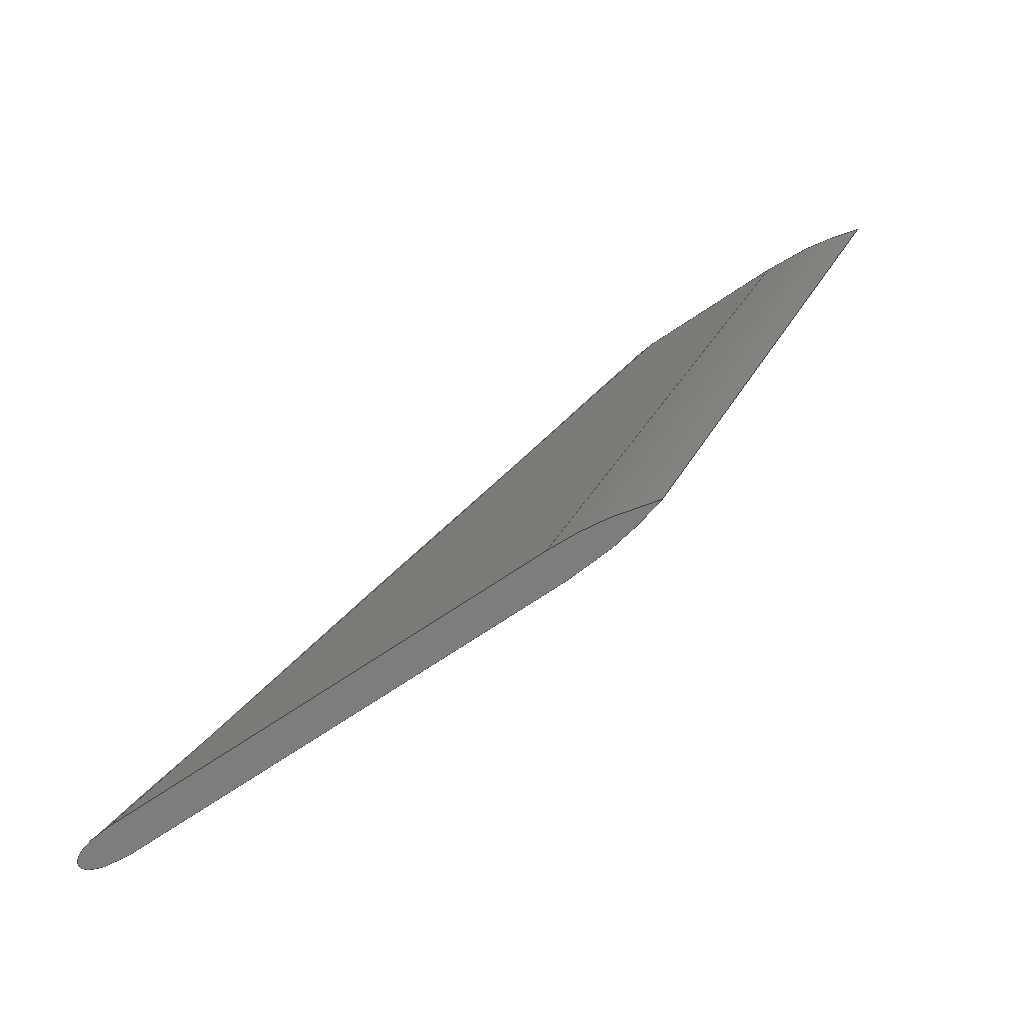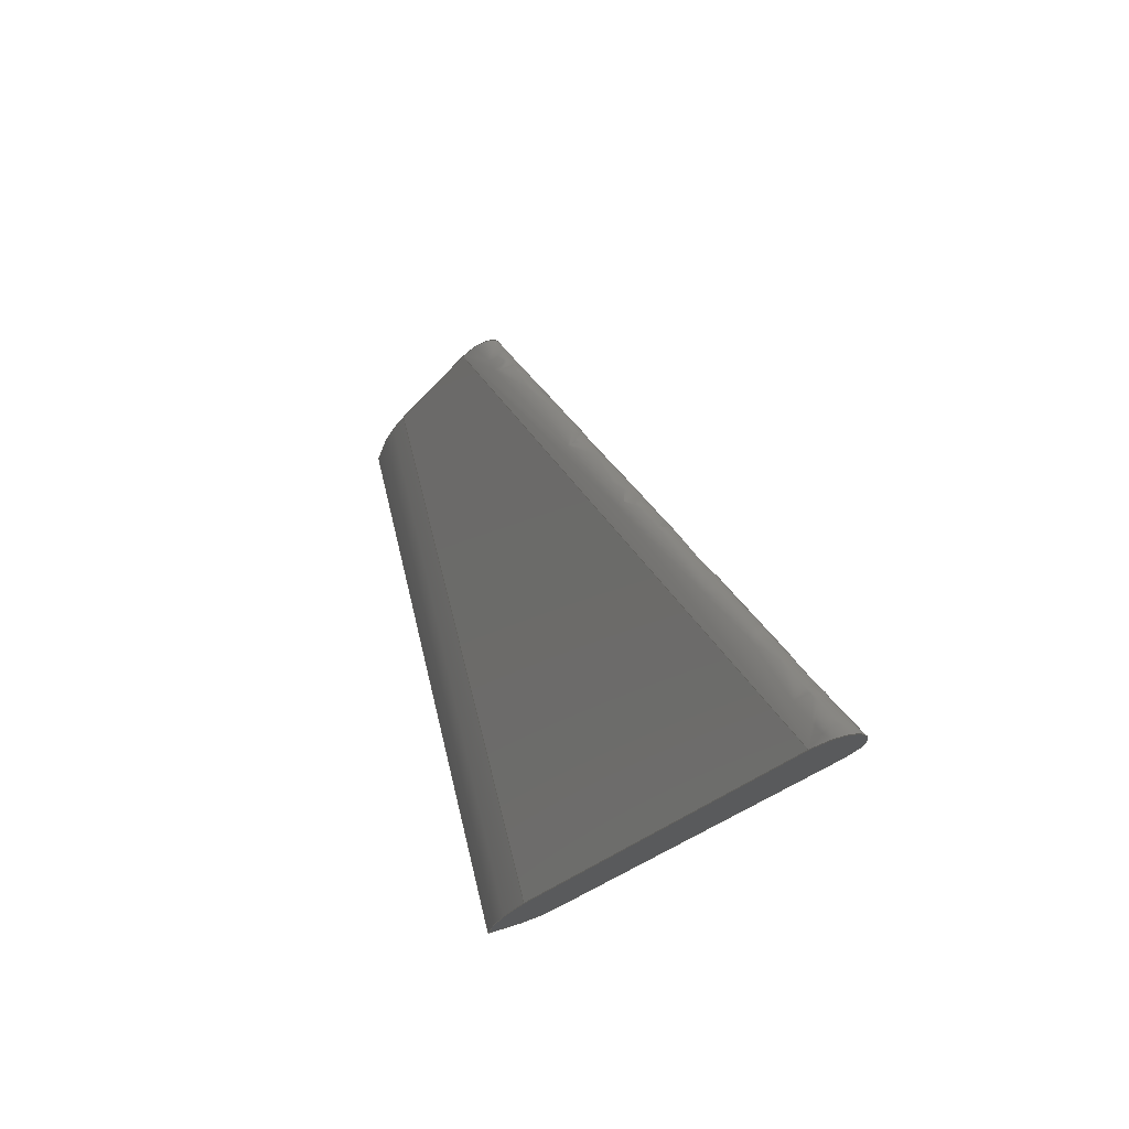
<metadata>
{"format":"step","ext":"step","renderer":"f3d","projection":"perspective","resolution":1024,"background":"white","views":[{"elev":-76.7,"azim":33.1,"up":"+Z"},{"elev":-23.4,"azim":-116.9,"up":"+Z"}]}
</metadata>
<code>
ISO-10303-21;
DATA;
#1 = MECHANICAL_DESIGN_GEOMETRIC_PRESENTATION_REPRESENTATION( ' ', ( #7, #8, #9, #10, #11, #12, #13 ), #6 );
#2 = PRODUCT_DEFINITION_CONTEXT( '', #14, 'design' );
#3 = APPLICATION_PROTOCOL_DEFINITION( 'international standard', 'automotive_design', 2001, #14 );
#4 = PRODUCT_CATEGORY_RELATIONSHIP( 'NONE', 'NONE', #15, #16 );
#5 = SHAPE_DEFINITION_REPRESENTATION( #17, #18 );
#6 =  ( GEOMETRIC_REPRESENTATION_CONTEXT( 3 )GLOBAL_UNCERTAINTY_ASSIGNED_CONTEXT( ( #19 ) )GLOBAL_UNIT_ASSIGNED_CONTEXT( ( #20, #21, #22 ) )REPRESENTATION_CONTEXT( 'NONE', 'WORKSPACE' ) );
#7 = STYLED_ITEM( '', ( #23 ), #24 );
#8 = STYLED_ITEM( '', ( #25 ), #26 );
#9 = STYLED_ITEM( '', ( #27 ), #28 );
#10 = STYLED_ITEM( '', ( #29 ), #30 );
#11 = STYLED_ITEM( '', ( #31 ), #32 );
#12 = STYLED_ITEM( '', ( #33 ), #34 );
#13 = STYLED_ITEM( '', ( #35 ), #36 );
#14 = APPLICATION_CONTEXT( 'core data for automotive mechanical design processes' );
#15 = PRODUCT_CATEGORY( 'part', 'NONE' );
#16 = PRODUCT_RELATED_PRODUCT_CATEGORY( 'detail', ' ', ( #37 ) );
#17 = PRODUCT_DEFINITION_SHAPE( 'NONE', 'NONE', #38 );
#18 = ADVANCED_BREP_SHAPE_REPRESENTATION( 'Part 1', ( #39, #40 ), #6 );
#19 = UNCERTAINTY_MEASURE_WITH_UNIT( LENGTH_MEASURE( 1e-17 ), #20, '', '' );
#20 =  ( CONVERSION_BASED_UNIT( 'METRE', #41 )LENGTH_UNIT(  )NAMED_UNIT( #42 ) );
#21 =  ( NAMED_UNIT( #43 )PLANE_ANGLE_UNIT(  )SI_UNIT( $, .RADIAN. ) );
#22 =  ( NAMED_UNIT( #43 )SI_UNIT( $, .STERADIAN. )SOLID_ANGLE_UNIT(  ) );
#23 = PRESENTATION_STYLE_ASSIGNMENT( ( #44 ) );
#24 = ADVANCED_FACE( '', ( #45 ), #46, .T. );
#25 = PRESENTATION_STYLE_ASSIGNMENT( ( #47 ) );
#26 = ADVANCED_FACE( '', ( #48 ), #49, .F. );
#27 = PRESENTATION_STYLE_ASSIGNMENT( ( #50 ) );
#28 = ADVANCED_FACE( '', ( #51 ), #52, .T. );
#29 = PRESENTATION_STYLE_ASSIGNMENT( ( #53 ) );
#30 = ADVANCED_FACE( '', ( #54 ), #55, .T. );
#31 = PRESENTATION_STYLE_ASSIGNMENT( ( #56 ) );
#32 = ADVANCED_FACE( '', ( #57 ), #58, .T. );
#33 = PRESENTATION_STYLE_ASSIGNMENT( ( #59 ) );
#34 = ADVANCED_FACE( '', ( #60 ), #61, .T. );
#35 = PRESENTATION_STYLE_ASSIGNMENT( ( #62 ) );
#36 = ADVANCED_FACE( '', ( #63 ), #64, .F. );
#37 = PRODUCT( 'Part 1', 'Part 1', 'PART-Part 1-DESC', ( #65 ) );
#38 = PRODUCT_DEFINITION( 'NONE', 'NONE', #66, #2 );
#39 = MANIFOLD_SOLID_BREP( 'Part 1', #67 );
#40 = AXIS2_PLACEMENT_3D( '', #68, #69, #70 );
#41 = LENGTH_MEASURE_WITH_UNIT( LENGTH_MEASURE( 1 ), #71 );
#42 = DIMENSIONAL_EXPONENTS( 1, 0, 0, 0, 0, 0, 0 );
#43 = DIMENSIONAL_EXPONENTS( 0, 0, 0, 0, 0, 0, 0 );
#44 = SURFACE_STYLE_USAGE( .BOTH., #72 );
#45 = FACE_OUTER_BOUND( '', #73, .T. );
#46 = PLANE( '', #74 );
#47 = SURFACE_STYLE_USAGE( .BOTH., #75 );
#48 = FACE_OUTER_BOUND( '', #76, .T. );
#49 = SURFACE_OF_LINEAR_EXTRUSION( '', #77, #78 );
#50 = SURFACE_STYLE_USAGE( .BOTH., #79 );
#51 = FACE_OUTER_BOUND( '', #80, .T. );
#52 = CYLINDRICAL_SURFACE( '', #81, 0.01468 );
#53 = SURFACE_STYLE_USAGE( .BOTH., #82 );
#54 = FACE_OUTER_BOUND( '', #83, .T. );
#55 = PLANE( '', #84 );
#56 = SURFACE_STYLE_USAGE( .BOTH., #85 );
#57 = FACE_OUTER_BOUND( '', #86, .T. );
#58 = CYLINDRICAL_SURFACE( '', #87, 0.01468 );
#59 = SURFACE_STYLE_USAGE( .BOTH., #88 );
#60 = FACE_OUTER_BOUND( '', #89, .T. );
#61 = PLANE( '', #90 );
#62 = SURFACE_STYLE_USAGE( .BOTH., #91 );
#63 = FACE_OUTER_BOUND( '', #92, .T. );
#64 = PLANE( '', #93 );
#65 = PRODUCT_CONTEXT( '', #14, 'mechanical' );
#66 = PRODUCT_DEFINITION_FORMATION_WITH_SPECIFIED_SOURCE( ' ', 'NONE', #37, .NOT_KNOWN. );
#67 = CLOSED_SHELL( '', ( #26, #32, #28, #36, #24, #30, #34 ) );
#68 = CARTESIAN_POINT( '', ( 0, 0, 0 ) );
#69 = DIRECTION( '', ( 0, 0, 1 ) );
#70 = DIRECTION( '', ( 1, 0, 0 ) );
#71 =  ( LENGTH_UNIT(  )NAMED_UNIT( #42 )SI_UNIT( $, .METRE. ) );
#72 = SURFACE_SIDE_STYLE( '', ( #94 ) );
#73 = EDGE_LOOP( '', ( #95, #96, #97, #98 ) );
#74 = AXIS2_PLACEMENT_3D( '', #99, #100, #101 );
#75 = SURFACE_SIDE_STYLE( '', ( #102 ) );
#76 = EDGE_LOOP( '', ( #103, #104, #105, #106 ) );
#77 = ELLIPSE( '', #107, 0.001587, 0.0007937 );
#78 = VECTOR( '', #108, 1 );
#79 = SURFACE_SIDE_STYLE( '', ( #109 ) );
#80 = EDGE_LOOP( '', ( #110, #111, #112, #113 ) );
#81 = AXIS2_PLACEMENT_3D( '', #114, #115, #116 );
#82 = SURFACE_SIDE_STYLE( '', ( #117 ) );
#83 = EDGE_LOOP( '', ( #118, #119, #120, #121, #122 ) );
#84 = AXIS2_PLACEMENT_3D( '', #123, #124, #125 );
#85 = SURFACE_SIDE_STYLE( '', ( #126 ) );
#86 = EDGE_LOOP( '', ( #127, #128, #129, #130 ) );
#87 = AXIS2_PLACEMENT_3D( '', #131, #132, #133 );
#88 = SURFACE_SIDE_STYLE( '', ( #134 ) );
#89 = EDGE_LOOP( '', ( #135, #136, #137, #138, #139 ) );
#90 = AXIS2_PLACEMENT_3D( '', #140, #141, #142 );
#91 = SURFACE_SIDE_STYLE( '', ( #143 ) );
#92 = EDGE_LOOP( '', ( #144, #145, #146, #147 ) );
#93 = AXIS2_PLACEMENT_3D( '', #148, #149, #150 );
#94 = SURFACE_STYLE_FILL_AREA( #151 );
#95 = ORIENTED_EDGE( '', *, *, #152, .F. );
#96 = ORIENTED_EDGE( '', *, *, #153, .F. );
#97 = ORIENTED_EDGE( '', *, *, #154, .F. );
#98 = ORIENTED_EDGE( '', *, *, #155, .T. );
#99 = CARTESIAN_POINT( '', ( 0.02286, -0.0007937, 0.01524 ) );
#100 = DIRECTION( '', ( 0, -1, 0 ) );
#101 = DIRECTION( '', ( 1, 0, 0 ) );
#102 = SURFACE_STYLE_FILL_AREA( #156 );
#103 = ORIENTED_EDGE( '', *, *, #157, .T. );
#104 = ORIENTED_EDGE( '', *, *, #158, .T. );
#105 = ORIENTED_EDGE( '', *, *, #159, .T. );
#106 = ORIENTED_EDGE( '', *, *, #155, .F. );
#107 = AXIS2_PLACEMENT_3D( '', #160, #161, #162 );
#108 = DIRECTION( '', ( -0.7071, 0, -0.7071 ) );
#109 = SURFACE_STYLE_FILL_AREA( #163 );
#110 = ORIENTED_EDGE( '', *, *, #164, .T. );
#111 = ORIENTED_EDGE( '', *, *, #165, .F. );
#112 = ORIENTED_EDGE( '', *, *, #166, .T. );
#113 = ORIENTED_EDGE( '', *, *, #153, .T. );
#114 = CARTESIAN_POINT( '', ( 0.05462, 0.01389, 0.05893 ) );
#115 = DIRECTION( '', ( 0.4472, -0, 0.8944 ) );
#116 = DIRECTION( '', ( -0.8944, 0, 0.4472 ) );
#117 = SURFACE_STYLE_FILL_AREA( #167 );
#118 = ORIENTED_EDGE( '', *, *, #166, .F. );
#119 = ORIENTED_EDGE( '', *, *, #168, .T. );
#120 = ORIENTED_EDGE( '', *, *, #169, .F. );
#121 = ORIENTED_EDGE( '', *, *, #157, .F. );
#122 = ORIENTED_EDGE( '', *, *, #154, .T. );
#123 = CARTESIAN_POINT( '', ( 0.03854, -0.0007937, 0.03048 ) );
#124 = DIRECTION( '', ( 0, 0, 1 ) );
#125 = DIRECTION( '', ( 1, 0, 0 ) );
#126 = SURFACE_STYLE_FILL_AREA( #170 );
#127 = ORIENTED_EDGE( '', *, *, #171, .F. );
#128 = ORIENTED_EDGE( '', *, *, #168, .F. );
#129 = ORIENTED_EDGE( '', *, *, #165, .T. );
#130 = ORIENTED_EDGE( '', *, *, #172, .F. );
#131 = CARTESIAN_POINT( '', ( 0.05462, -0.01389, 0.05893 ) );
#132 = DIRECTION( '', ( 0.4472, -0, 0.8944 ) );
#133 = DIRECTION( '', ( -0.8944, 0, 0.4472 ) );
#134 = SURFACE_STYLE_FILL_AREA( #173 );
#135 = ORIENTED_EDGE( '', *, *, #174, .F. );
#136 = ORIENTED_EDGE( '', *, *, #172, .T. );
#137 = ORIENTED_EDGE( '', *, *, #164, .F. );
#138 = ORIENTED_EDGE( '', *, *, #152, .T. );
#139 = ORIENTED_EDGE( '', *, *, #159, .F. );
#140 = CARTESIAN_POINT( '', ( 0.01524, -0.0007937, 0 ) );
#141 = DIRECTION( '', ( -1.739e-16, 0, -1 ) );
#142 = DIRECTION( '', ( -1, 0, 1.739e-16 ) );
#143 = SURFACE_STYLE_FILL_AREA( #175 );
#144 = ORIENTED_EDGE( '', *, *, #169, .T. );
#145 = ORIENTED_EDGE( '', *, *, #171, .T. );
#146 = ORIENTED_EDGE( '', *, *, #174, .T. );
#147 = ORIENTED_EDGE( '', *, *, #158, .F. );
#148 = CARTESIAN_POINT( '', ( 0.02286, 0.0007937, 0.01524 ) );
#149 = DIRECTION( '', ( 0, -1, 0 ) );
#150 = DIRECTION( '', ( 1, 0, 0 ) );
#151 = FILL_AREA_STYLE( '', ( #176 ) );
#152 = EDGE_CURVE( '', #177, #178, #179, .T. );
#153 = EDGE_CURVE( '', #180, #177, #181, .T. );
#154 = EDGE_CURVE( '', #182, #180, #183, .T. );
#155 = EDGE_CURVE( '', #182, #178, #184, .T. );
#156 = FILL_AREA_STYLE( '', ( #185 ) );
#157 = EDGE_CURVE( '', #182, #186, #187, .T. );
#158 = EDGE_CURVE( '', #186, #188, #189, .T. );
#159 = EDGE_CURVE( '', #188, #178, #190, .T. );
#160 = CARTESIAN_POINT( '', ( 0.04176, 4.86e-20, 0.03951 ) );
#161 = DIRECTION( '', ( 0.7071, 0, 0.7071 ) );
#162 = DIRECTION( '', ( -0.7071, -3.062e-17, 0.7071 ) );
#163 = FILL_AREA_STYLE( '', ( #191 ) );
#164 = EDGE_CURVE( '', #177, #192, #193, .F. );
#165 = EDGE_CURVE( '', #194, #192, #195, .T. );
#166 = EDGE_CURVE( '', #194, #180, #196, .F. );
#167 = FILL_AREA_STYLE( '', ( #197 ) );
#168 = EDGE_CURVE( '', #194, #198, #199, .T. );
#169 = EDGE_CURVE( '', #186, #198, #200, .T. );
#170 = FILL_AREA_STYLE( '', ( #201 ) );
#171 = EDGE_CURVE( '', #198, #202, #203, .T. );
#172 = EDGE_CURVE( '', #202, #192, #204, .T. );
#173 = FILL_AREA_STYLE( '', ( #205 ) );
#174 = EDGE_CURVE( '', #202, #188, #206, .T. );
#175 = FILL_AREA_STYLE( '', ( #207 ) );
#176 = FILL_AREA_STYLE_COLOUR( '', #208 );
#177 = VERTEX_POINT( '', #209 );
#178 = VERTEX_POINT( '', #210 );
#179 = LINE( '', #211, #212 );
#180 = VERTEX_POINT( '', #213 );
#181 = LINE( '', #214, #215 );
#182 = VERTEX_POINT( '', #216 );
#183 = LINE( '', #217, #218 );
#184 = LINE( '', #219, #220 );
#185 = FILL_AREA_STYLE_COLOUR( '', #221 );
#186 = VERTEX_POINT( '', #222 );
#187 = B_SPLINE_CURVE_WITH_KNOTS( '', 3, ( #223, #224, #225, #226, #227, #228, #229, #230, #231, #232, #233, #234, #235, #236, #237, #238, #239, #240, #241, #242, #243, #244, #245, #246 ), .UNSPECIFIED., .F., .F., ( 4, 2, 2, 2, 2, 2, 2, 2, 2, 2, 2, 4 ), ( 0, 0.0006253, 0.001251, 0.001876, 0.002189, 0.002345, 0.002501, 0.002658, 0.002814, 0.003127, 0.003752, 0.005003 ), .UNSPECIFIED. );
#188 = VERTEX_POINT( '', #247 );
#189 = LINE( '', #248, #249 );
#190 = B_SPLINE_CURVE_WITH_KNOTS( '', 3, ( #250, #251, #252, #253, #254, #255, #256, #257, #258, #259, #260, #261, #262, #263, #264, #265, #266, #267, #268, #269, #270, #271, #272, #273, #274, #275 ), .UNSPECIFIED., .F., .F., ( 4, 2, 2, 2, 2, 2, 2, 2, 2, 2, 2, 2, 4 ), ( 5.214e-18, 0.0006336, 0.001267, 0.001901, 0.002218, 0.002376, 0.002534, 0.002693, 0.002851, 0.003168, 0.003485, 0.003802, 0.005069 ), .UNSPECIFIED. );
#191 = FILL_AREA_STYLE_COLOUR( '', #276 );
#192 = VERTEX_POINT( '', #277 );
#193 = ELLIPSE( '', #278, 0.01642, 0.01468 );
#194 = VERTEX_POINT( '', #279 );
#195 = LINE( '', #280, #281 );
#196 = ELLIPSE( '', #282, 0.01642, 0.01468 );
#197 = FILL_AREA_STYLE_COLOUR( '', #283 );
#198 = VERTEX_POINT( '', #284 );
#199 = ELLIPSE( '', #285, 0.01642, 0.01468 );
#200 = LINE( '', #286, #287 );
#201 = FILL_AREA_STYLE_COLOUR( '', #288 );
#202 = VERTEX_POINT( '', #289 );
#203 = LINE( '', #290, #291 );
#204 = ELLIPSE( '', #292, 0.01642, 0.01468 );
#205 = FILL_AREA_STYLE_COLOUR( '', #293 );
#206 = LINE( '', #294, #295 );
#207 = FILL_AREA_STYLE_COLOUR( '', #296 );
#208 = COLOUR_RGB( '', 1, 0.502, 0 );
#209 = CARTESIAN_POINT( '', ( 0.02516, -0.0007937, 0 ) );
#210 = CARTESIAN_POINT( '', ( 0.002245, -0.0007937, -1.388e-17 ) );
#211 = CARTESIAN_POINT( '', ( 0.01524, -0.0007937, 0 ) );
#212 = VECTOR( '', #297, 1 );
#213 = CARTESIAN_POINT( '', ( 0.0404, -0.0007937, 0.03048 ) );
#214 = CARTESIAN_POINT( '', ( 0.05462, -0.0007937, 0.05893 ) );
#215 = VECTOR( '', #298, 1 );
#216 = CARTESIAN_POINT( '', ( 0.03273, -0.0007937, 0.03048 ) );
#217 = CARTESIAN_POINT( '', ( 0.03854, -0.0007937, 0.03048 ) );
#218 = VECTOR( '', #299, 1 );
#219 = CARTESIAN_POINT( '', ( 0.04176, -0.0007937, 0.03951 ) );
#220 = VECTOR( '', #300, 1 );
#221 = COLOUR_RGB( '', 1, 0.502, 0 );
#222 = CARTESIAN_POINT( '', ( 0.03273, 0.0007937, 0.03048 ) );
#223 = CARTESIAN_POINT( '', ( 0.03273, -0.0007937, 0.03048 ) );
#224 = CARTESIAN_POINT( '', ( 0.03251, -0.0007937, 0.03048 ) );
#225 = CARTESIAN_POINT( '', ( 0.03231, -0.0007835, 0.03048 ) );
#226 = CARTESIAN_POINT( '', ( 0.03189, -0.0007409, 0.03048 ) );
#227 = CARTESIAN_POINT( '', ( 0.03169, -0.0007088, 0.03048 ) );
#228 = CARTESIAN_POINT( '', ( 0.03128, -0.0006128, 0.03048 ) );
#229 = CARTESIAN_POINT( '', ( 0.03107, -0.0005504, 0.03048 ) );
#230 = CARTESIAN_POINT( '', ( 0.03079, -0.0004074, 0.03048 ) );
#231 = CARTESIAN_POINT( '', ( 0.0307, -0.000352, 0.03048 ) );
#232 = CARTESIAN_POINT( '', ( 0.03059, -0.0002433, 0.03048 ) );
#233 = CARTESIAN_POINT( '', ( 0.03055, -0.0002027, 0.03048 ) );
#234 = CARTESIAN_POINT( '', ( 0.0305, -0.000111, 0.03048 ) );
#235 = CARTESIAN_POINT( '', ( 0.03048, -5.921e-05, 0.03048 ) );
#236 = CARTESIAN_POINT( '', ( 0.03048, 4.658e-05, 0.03048 ) );
#237 = CARTESIAN_POINT( '', ( 0.03049, 9.961e-05, 0.03048 ) );
#238 = CARTESIAN_POINT( '', ( 0.03054, 0.0001927, 0.03048 ) );
#239 = CARTESIAN_POINT( '', ( 0.03058, 0.0002342, 0.03048 ) );
#240 = CARTESIAN_POINT( '', ( 0.03069, 0.0003442, 0.03048 ) );
#241 = CARTESIAN_POINT( '', ( 0.03078, 0.0004009, 0.03048 ) );
#242 = CARTESIAN_POINT( '', ( 0.03106, 0.0005456, 0.03048 ) );
#243 = CARTESIAN_POINT( '', ( 0.03126, 0.0006091, 0.03048 ) );
#244 = CARTESIAN_POINT( '', ( 0.03188, 0.000756, 0.03048 ) );
#245 = CARTESIAN_POINT( '', ( 0.0323, 0.0007937, 0.03048 ) );
#246 = CARTESIAN_POINT( '', ( 0.03273, 0.0007937, 0.03048 ) );
#247 = CARTESIAN_POINT( '', ( 0.002245, 0.0007937, -1.388e-17 ) );
#248 = CARTESIAN_POINT( '', ( 0.04176, 0.0007937, 0.03951 ) );
#249 = VECTOR( '', #301, 1 );
#250 = CARTESIAN_POINT( '', ( 0.002245, 0.0007937, -6.939e-18 ) );
#251 = CARTESIAN_POINT( '', ( 0.002034, 0.0007937, -6.902e-18 ) );
#252 = CARTESIAN_POINT( '', ( 0.001823, 0.0007834, -1.221e-18 ) );
#253 = CARTESIAN_POINT( '', ( 0.001402, 0.0007397, -1.148e-18 ) );
#254 = CARTESIAN_POINT( '', ( 0.001192, 0.0007066, -1.042e-15 ) );
#255 = CARTESIAN_POINT( '', ( 0.0007812, 0.0006082, -1.042e-15 ) );
#256 = CARTESIAN_POINT( '', ( 0.0005772, 0.0005441, -1.173e-17 ) );
#257 = CARTESIAN_POINT( '', ( 0.0002967, 0.0003987, -1.168e-17 ) );
#258 = CARTESIAN_POINT( '', ( 0.000206, 0.0003414, -1.327e-18 ) );
#259 = CARTESIAN_POINT( '', ( 9.312e-05, 0.0002297, -1.307e-18 ) );
#260 = CARTESIAN_POINT( '', ( 5.965e-05, 0.000188, -1.326e-18 ) );
#261 = CARTESIAN_POINT( '', ( 1.149e-05, 9.348e-05, -1.318e-18 ) );
#262 = CARTESIAN_POINT( '', ( -2.105e-06, 4e-05, -2.214e-17 ) );
#263 = CARTESIAN_POINT( '', ( 2.684e-06, -6.548e-05, -2.214e-17 ) );
#264 = CARTESIAN_POINT( '', ( 2.065e-05, -0.0001171, -1.574e-16 ) );
#265 = CARTESIAN_POINT( '', ( 7.462e-05, -0.0002082, -1.575e-16 ) );
#266 = CARTESIAN_POINT( '', ( 0.0001099, -0.0002483, -6.153e-15 ) );
#267 = CARTESIAN_POINT( '', ( 0.0002261, -0.0003555, -6.153e-15 ) );
#268 = CARTESIAN_POINT( '', ( 0.0003171, -0.0004108, -1.273e-18 ) );
#269 = CARTESIAN_POINT( '', ( 0.0005048, -0.0005047, -1.305e-18 ) );
#270 = CARTESIAN_POINT( '', ( 0.0006034, -0.0005436, -2.177e-15 ) );
#271 = CARTESIAN_POINT( '', ( 0.0008015, -0.0006098, -2.177e-15 ) );
#272 = CARTESIAN_POINT( '', ( 0.0009017, -0.0006374, -1.22e-18 ) );
#273 = CARTESIAN_POINT( '', ( 0.001407, -0.0007561, -1.308e-18 ) );
#274 = CARTESIAN_POINT( '', ( 0.001826, -0.0007937, -2.187e-18 ) );
#275 = CARTESIAN_POINT( '', ( 0.002245, -0.0007937, -2.259e-18 ) );
#276 = COLOUR_RGB( '', 1, 0.502, 0 );
#277 = CARTESIAN_POINT( '', ( 0.03048, 0, -6.939e-18 ) );
#278 = AXIS2_PLACEMENT_3D( '', #302, #303, #304 );
#279 = CARTESIAN_POINT( '', ( 0.04572, -6.072e-18, 0.03048 ) );
#280 = CARTESIAN_POINT( '', ( 0.05888, 0, 0.0568 ) );
#281 = VECTOR( '', #305, 1 );
#282 = AXIS2_PLACEMENT_3D( '', #306, #307, #308 );
#283 = COLOUR_RGB( '', 1, 0.502, 0 );
#284 = CARTESIAN_POINT( '', ( 0.0404, 0.0007937, 0.03048 ) );
#285 = AXIS2_PLACEMENT_3D( '', #309, #310, #311 );
#286 = CARTESIAN_POINT( '', ( 0.03854, 0.0007937, 0.03048 ) );
#287 = VECTOR( '', #312, 1 );
#288 = COLOUR_RGB( '', 1, 0.502, 0 );
#289 = CARTESIAN_POINT( '', ( 0.02516, 0.0007937, 6.939e-18 ) );
#290 = CARTESIAN_POINT( '', ( 0.05462, 0.0007937, 0.05893 ) );
#291 = VECTOR( '', #313, 1 );
#292 = AXIS2_PLACEMENT_3D( '', #314, #315, #316 );
#293 = COLOUR_RGB( '', 1, 0.502, 0 );
#294 = CARTESIAN_POINT( '', ( 0.01524, 0.0007937, 0 ) );
#295 = VECTOR( '', #317, 1 );
#296 = COLOUR_RGB( '', 1, 0.502, 0 );
#297 = DIRECTION( '', ( -1, 0, 1.739e-16 ) );
#298 = DIRECTION( '', ( -0.4472, 0, -0.8944 ) );
#299 = DIRECTION( '', ( 1, 0, 0 ) );
#300 = DIRECTION( '', ( -0.7071, 0, -0.7071 ) );
#301 = DIRECTION( '', ( -0.7071, 0, -0.7071 ) );
#302 = CARTESIAN_POINT( '', ( 0.02516, 0.01389, 0 ) );
#303 = DIRECTION( '', ( -1.739e-16, 0, -1 ) );
#304 = DIRECTION( '', ( -1, 0, 1.739e-16 ) );
#305 = DIRECTION( '', ( -0.4472, 0, -0.8944 ) );
#306 = CARTESIAN_POINT( '', ( 0.0404, 0.01389, 0.03048 ) );
#307 = DIRECTION( '', ( 0, 0, 1 ) );
#308 = DIRECTION( '', ( -1, 0, 0 ) );
#309 = CARTESIAN_POINT( '', ( 0.0404, -0.01389, 0.03048 ) );
#310 = DIRECTION( '', ( 0, 0, 1 ) );
#311 = DIRECTION( '', ( -1, 0, 0 ) );
#312 = DIRECTION( '', ( 1, 0, 0 ) );
#313 = DIRECTION( '', ( -0.4472, 0, -0.8944 ) );
#314 = CARTESIAN_POINT( '', ( 0.02516, -0.01389, 0 ) );
#315 = DIRECTION( '', ( -1.739e-16, 0, -1 ) );
#316 = DIRECTION( '', ( -1, 0, 1.739e-16 ) );
#317 = DIRECTION( '', ( -1, 0, 1.739e-16 ) );
ENDSEC;
END-ISO-10303-21;

</code>
